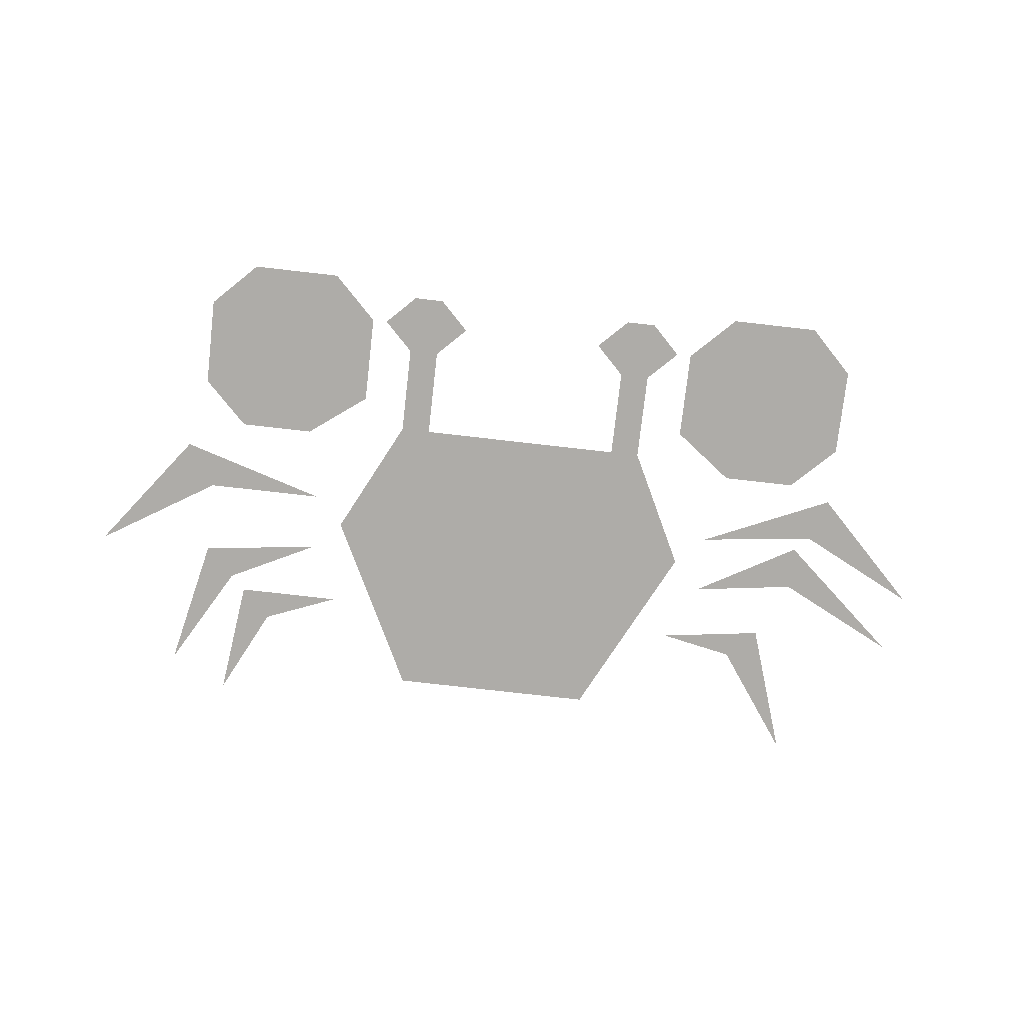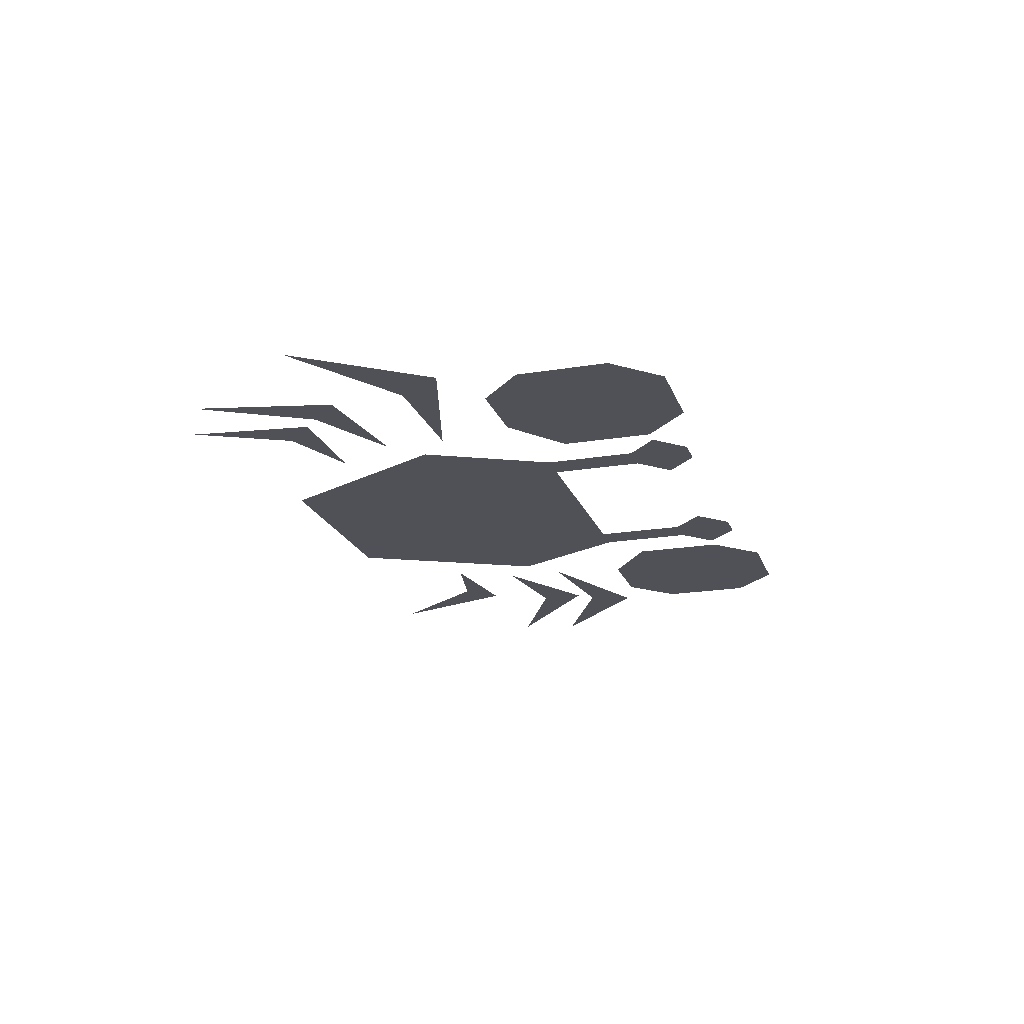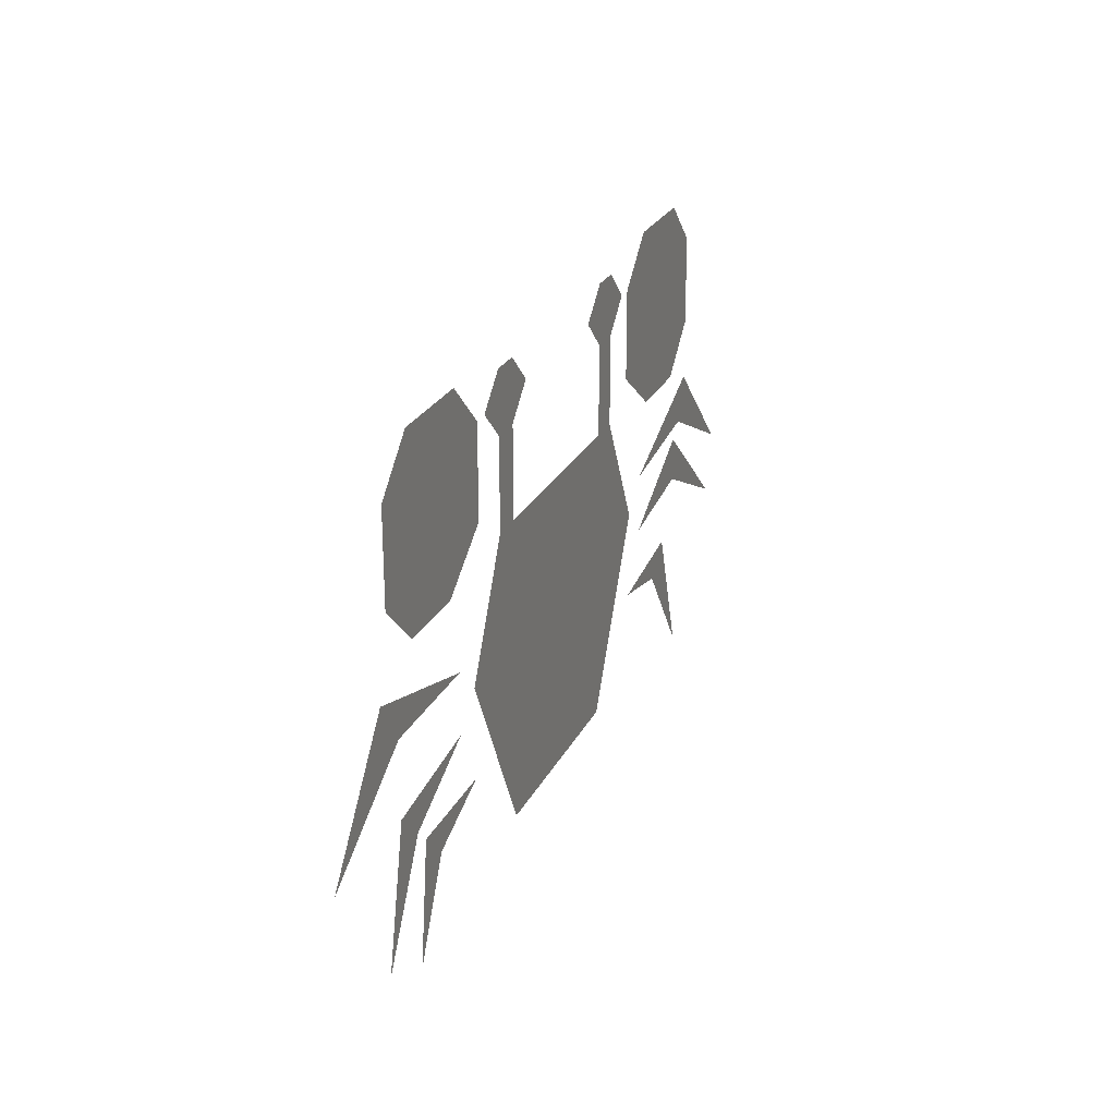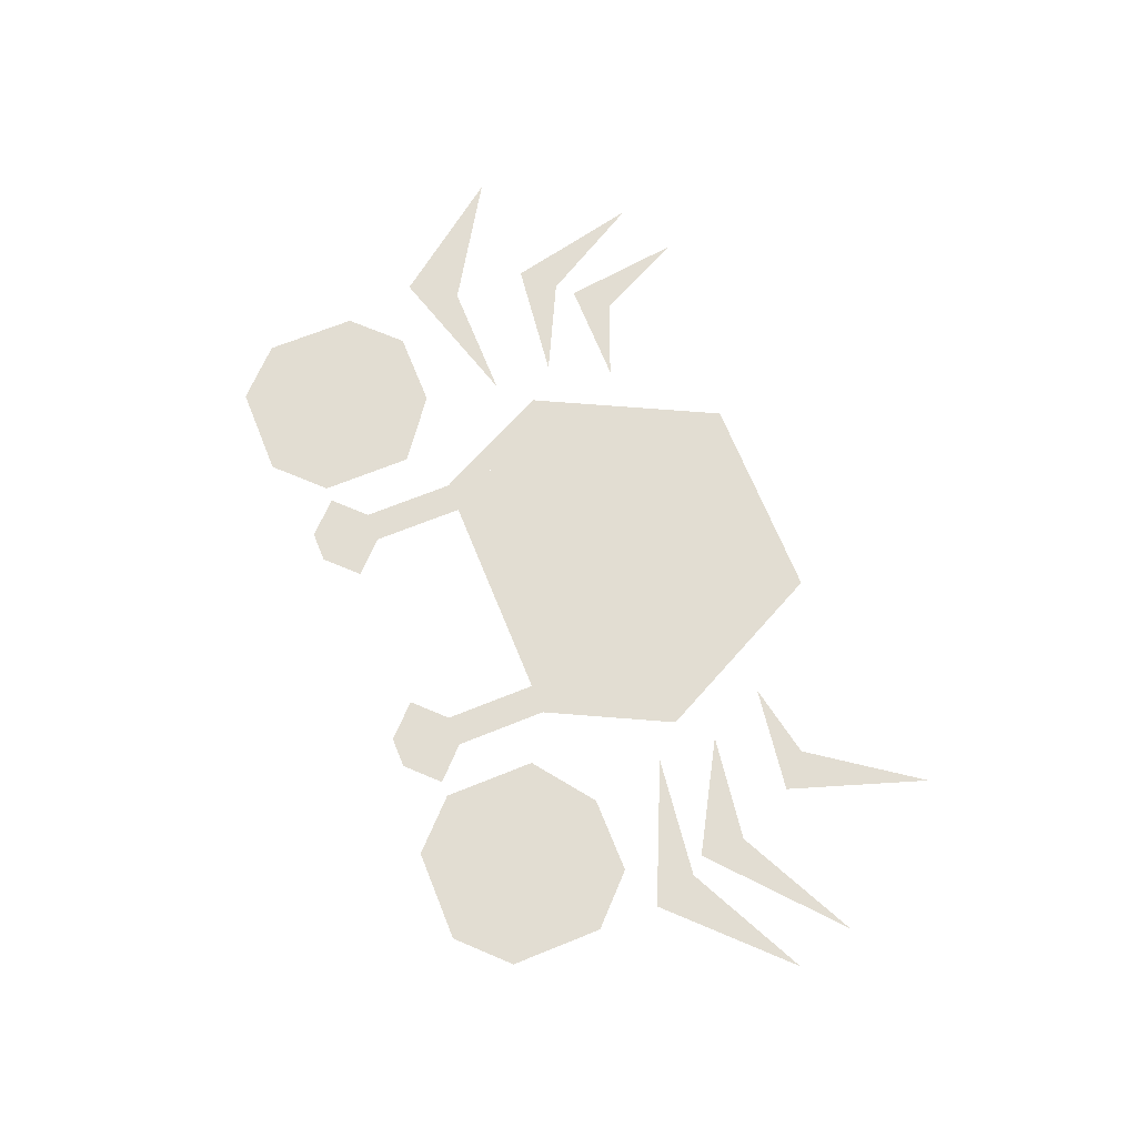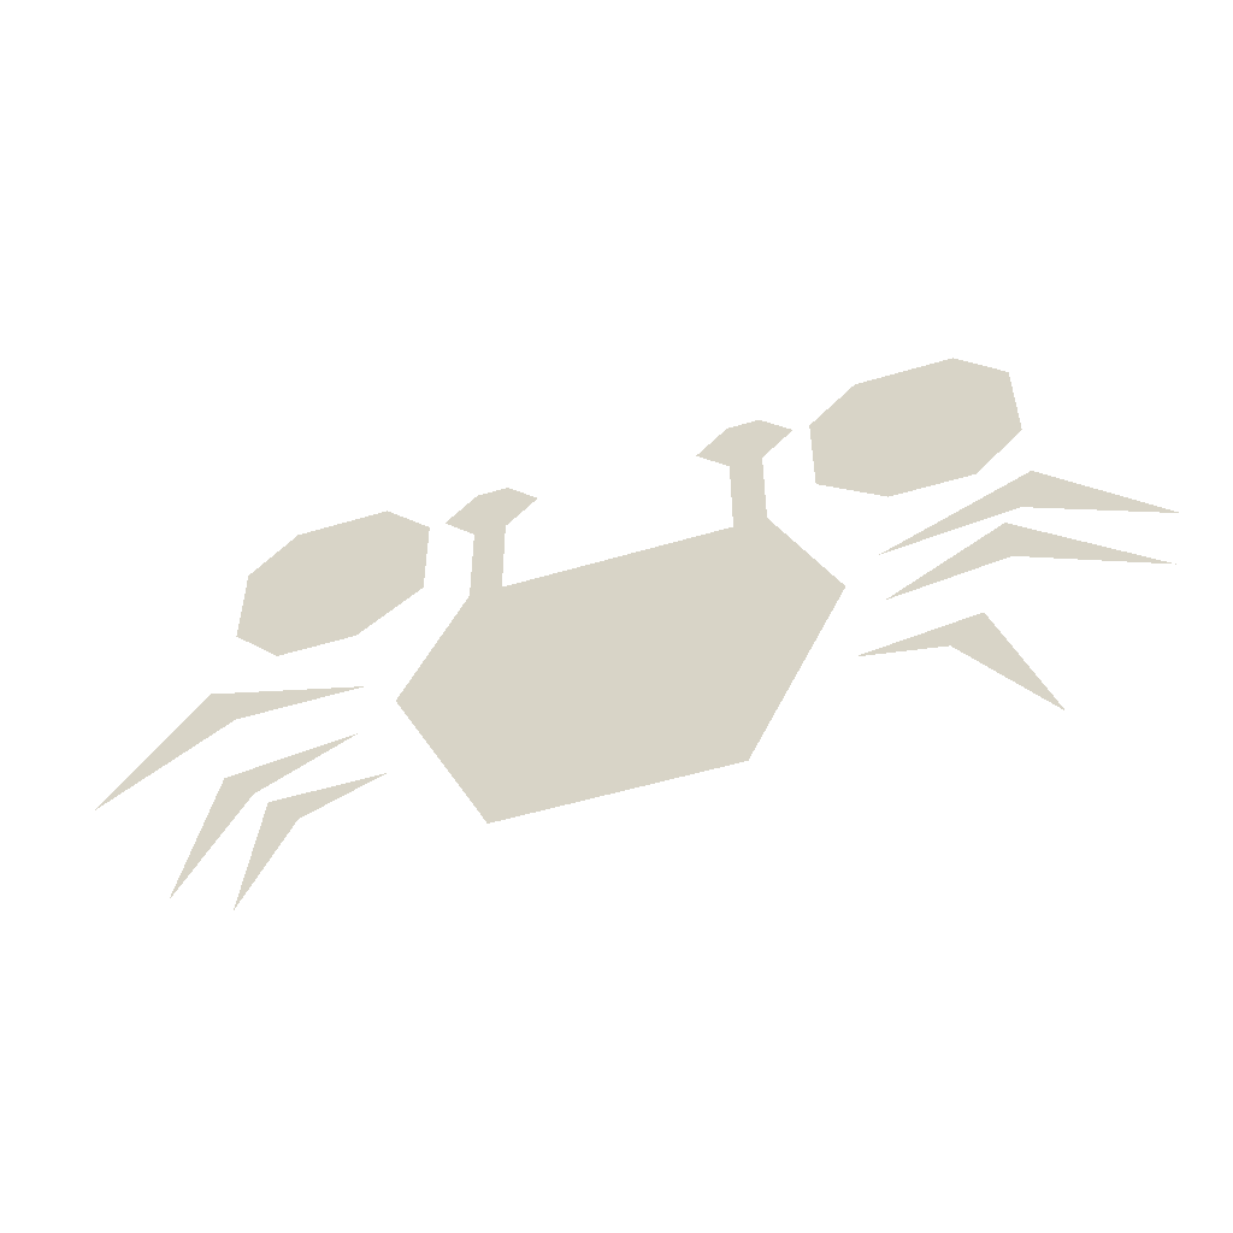
<metadata>
{"format":"obj","ext":"obj","renderer":"f3d","projection":"perspective","resolution":1024,"background":"white","views":[{"elev":-76.8,"azim":173.5,"up":"+Z"},{"elev":-20.3,"azim":106.8,"up":"+Z"},{"elev":25.3,"azim":111.5,"up":"+Y"},{"elev":68.3,"azim":-112.0,"up":"+Z"},{"elev":-51.7,"azim":-161.9,"up":"+Y"}]}
</metadata>
<code>
o crab
v 4 0 0
v 5.5 4.5 0
v 6.5 3.5 0
v 9 4 0
v 0.5 4.5 0
v 4.5 8 0
v 4.5 6.5 0
v 8 6 0
v 0 6.5 0
v 3.5 10 0
v 4 8.5 0
v 8 8 0
v 3.5 15 0
v 3.5 12 0
v 5 10.5 0
v 7.5 10.5 0
v 9.5 12 0
v 9.5 15 0
v 8 16.5 0
v 6 13 0
v 5 16.5 0
v 12 1 0
v 9 7 0
v 11 11 0
v 11 14 0
v 10 15 0
v 11 16 0
v 12 16 0
v 13 15 0
v 12 14 0
v 12 11 0
v 19 11 0
v 19 14 0
v 18 15 0
v 19 16 0
v 20 16 0
v 21 15 0
v 20 14 0
v 20 11 0
v 22 7 0
v 19 1 0
v 12 7 0
v 11 7 0
v 19 7 0
v 20 7 0
v 23 16.5 0
v 21.5 15 0
v 21.5 12 0
v 23.5 10.5 0
v 26 10.5 0
v 27.5 12 0
v 27.5 15 0
v 25 13 0
v 26 16.5 0
v 23 8 0
v 27 8 0
v 28 9.5 0
v 31 5.5 0
v 23 6 0
v 26 4.5 0
v 27 5.5 0
v 28 1 0
v 22 4 0
v 24.5 3 0
v 25.5 4 0
v 26 0 0
g front
f 1 3 2
f 2 3 4
f 5 7 6
f 6 7 8
f 9 11 10
f 10 11 12
f 13 14 20
f 14 15 20
f 15 16 20
f 16 17 20
f 17 18 20
f 18 19 20
f 26 25 27
f 28 30 29
f 27 43 28
f 43 42 28
f 23 43 24
f 23 22 42
f 22 32 31
f 32 22 41
f 41 40 44
f 40 39 45
f 35 44 36
f 44 45 36
f 33 35 34
f 36 38 37
f 46 47 53
f 47 48 53
f 48 49 53
f 49 50 53
f 50 51 53
f 51 52 53
f 55 56 57
f 56 58 57
f 59 60 61
f 60 62 61
f 63 64 65
f 64 66 65
g back
f 1 2 3
f 2 4 3
f 5 6 7
f 6 8 7
f 9 10 11
f 10 12 11
f 13 20 14
f 14 20 15
f 15 20 16
f 16 20 17
f 17 20 18
f 18 20 19
f 26 27 25
f 28 29 30
f 27 28 43
f 43 28 42
f 23 24 43
f 23 42 22
f 22 31 32
f 32 41 22
f 41 44 40
f 40 45 39
f 35 36 44
f 44 36 45
f 33 34 35
f 36 37 38
f 46 53 47
f 47 53 48
f 48 53 49
f 49 53 50
f 50 53 51
f 51 53 52
f 55 57 56
f 56 57 58
f 59 61 60
f 60 61 62
f 63 65 64
f 64 65 66
f 13 21 20
f 19 20 21
f 46 54 53
f 54 52 53

</code>
